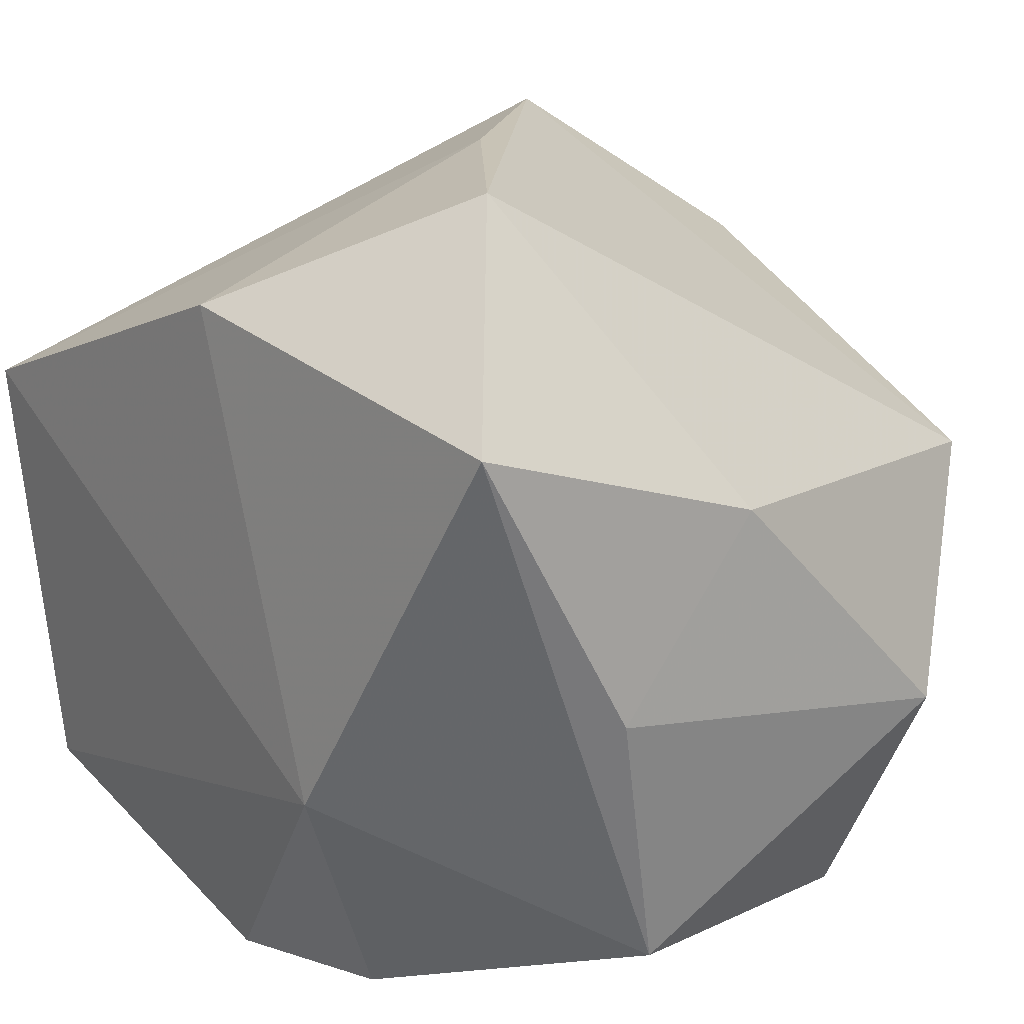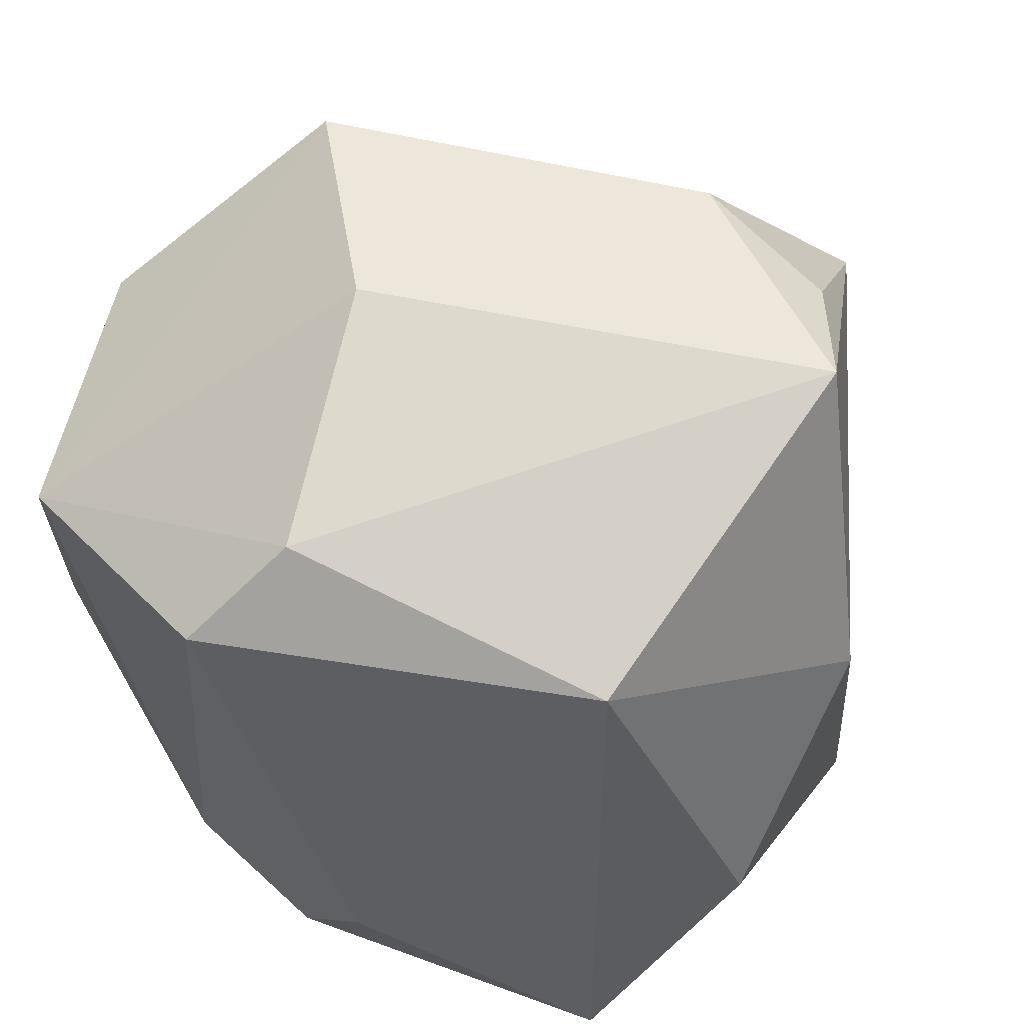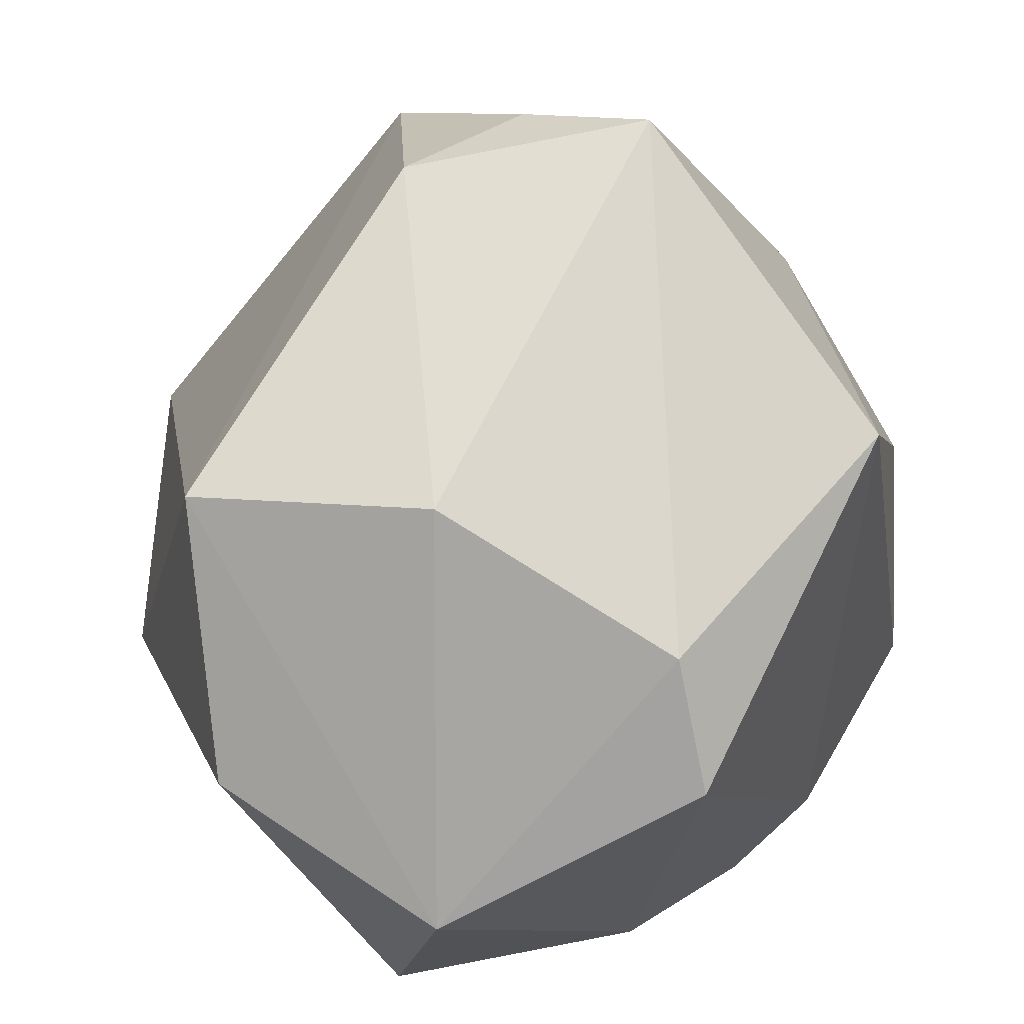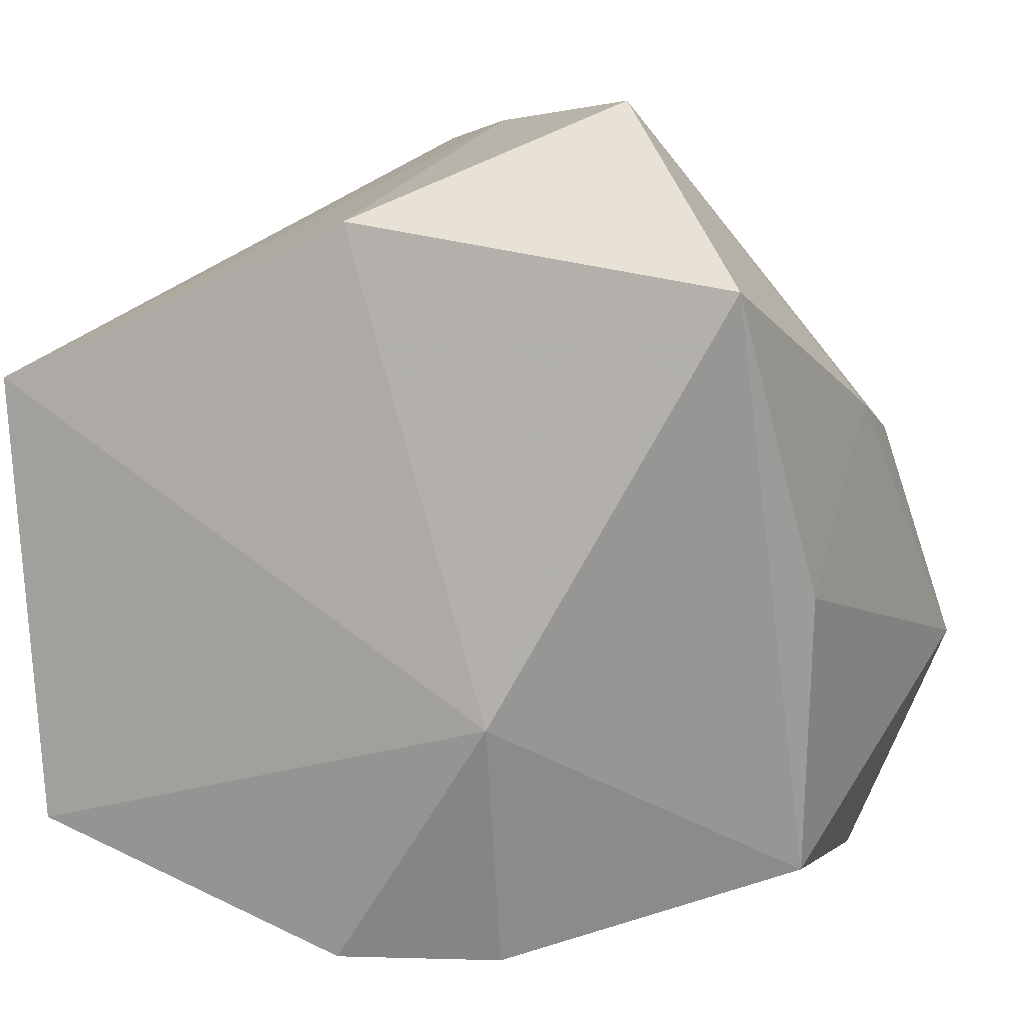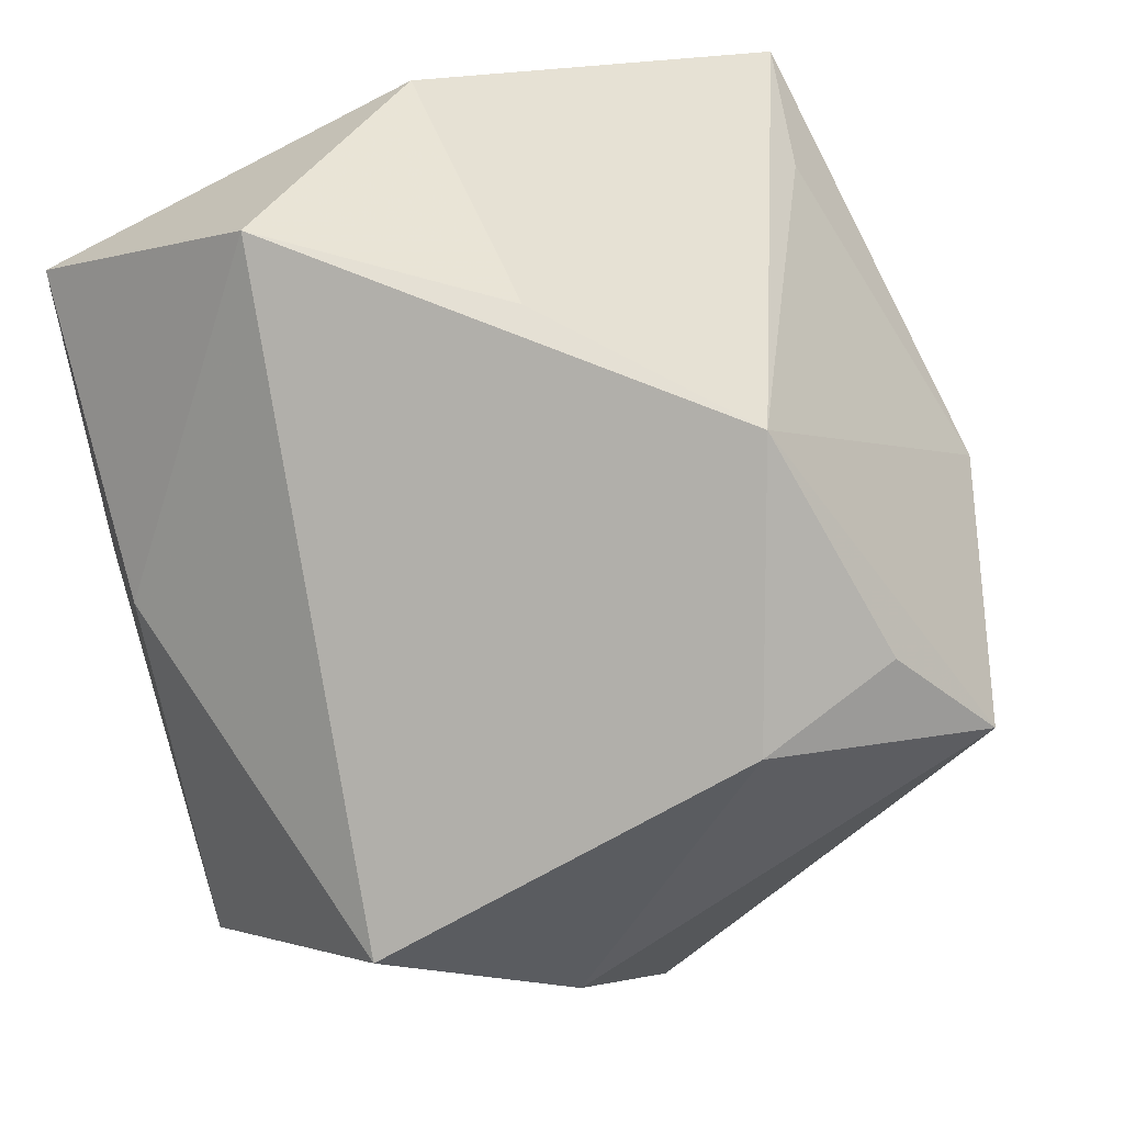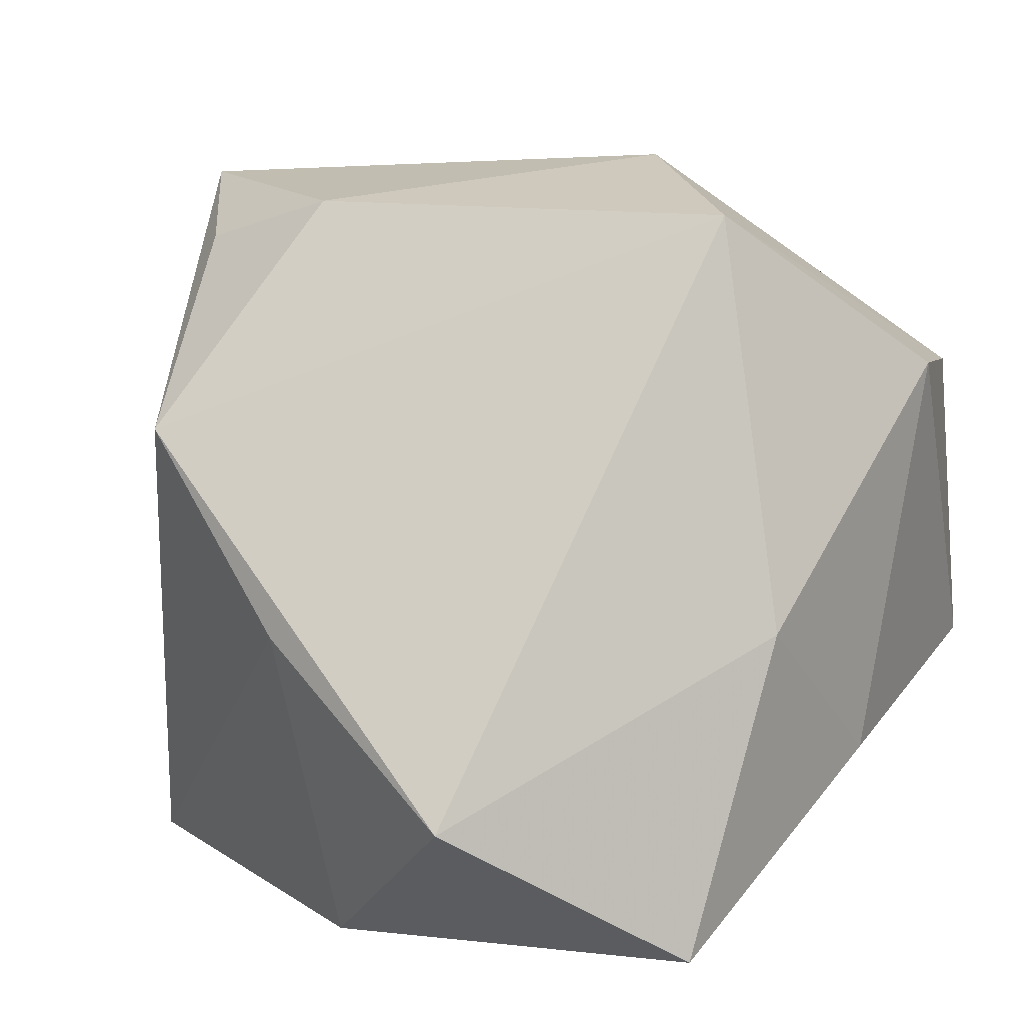
<metadata>
{"format":"obj","ext":"obj","renderer":"f3d","projection":"perspective","resolution":1024,"background":"white","views":[{"elev":19.3,"azim":-130.7,"up":"+Y"},{"elev":61.1,"azim":39.4,"up":"+Z"},{"elev":70.5,"azim":-34.0,"up":"+Z"},{"elev":4.0,"azim":-156.3,"up":"+Y"},{"elev":64.3,"azim":-21.7,"up":"+Y"},{"elev":11.4,"azim":-143.8,"up":"+Z"}]}
</metadata>
<code>
v -0.04021 -0.003485 -0.01772
v -0.0329 -0.03431 0.01918
v 0.0372 -0.02793 -0.03263
v -0.001282 -0.02885 0.03785
v -0.0007651 0.04437 -0.00218
v 0.04113 -0.01264 -0.0219
v -0.03769 0.02549 -0.03314
v -0.01096 -0.03966 -0.026
v -0.01299 -0.004936 0.04281
v -0.0314 0.01097 0.03828
v -0.04046 0.01467 -0.00198
v 0.03452 0.02248 -0.01932
v -0.005237 -0.03976 0.03004
v 0.04454 -0.01248 -0.008274
v 0.005213 0.0284 0.03911
v -0.03689 -0.03132 -0.0109
v 0.03035 -0.01959 0.03108
v 0.01412 0.04428 0.01705
v 0.01986 0.02861 0.03478
v 0.02827 0.01835 0.04063
v 0.0008726 0.03238 -0.03605
v 0.01318 -0.03968 -0.01701
v 0.0395 0.01738 -0.03605
v -0.04306 -0.01067 0.02223
v -0.02103 0.04437 -0.01839
v 0.004449 -0.03963 -0.03106
v -0.0139 -0.01532 -0.03605
v 0.04161 0.00821 0.01007
f 9 20 15
f 16 7 27
f 27 23 3
f 21 7 25
f 21 27 7
f 23 27 21
f 1 7 16
f 16 24 1
f 2 24 16
f 10 18 25
f 15 18 10
f 9 15 10
f 10 2 9
f 24 2 10
f 26 27 3
f 3 22 26
f 28 18 20
f 9 2 4
f 4 2 13
f 4 20 9
f 17 28 20
f 20 4 17
f 17 4 13
f 17 22 3
f 13 22 17
f 19 15 20
f 20 18 19
f 19 18 15
f 5 18 23
f 23 21 5
f 25 18 5
f 5 21 25
f 24 10 11
f 7 1 11
f 11 1 24
f 25 7 11
f 11 10 25
f 16 27 8
f 27 26 8
f 8 2 16
f 13 2 8
f 8 22 13
f 8 26 22
f 23 18 12
f 12 28 23
f 18 28 12
f 23 28 14
f 14 17 3
f 28 17 14
f 3 23 6
f 6 14 3
f 23 14 6

</code>
